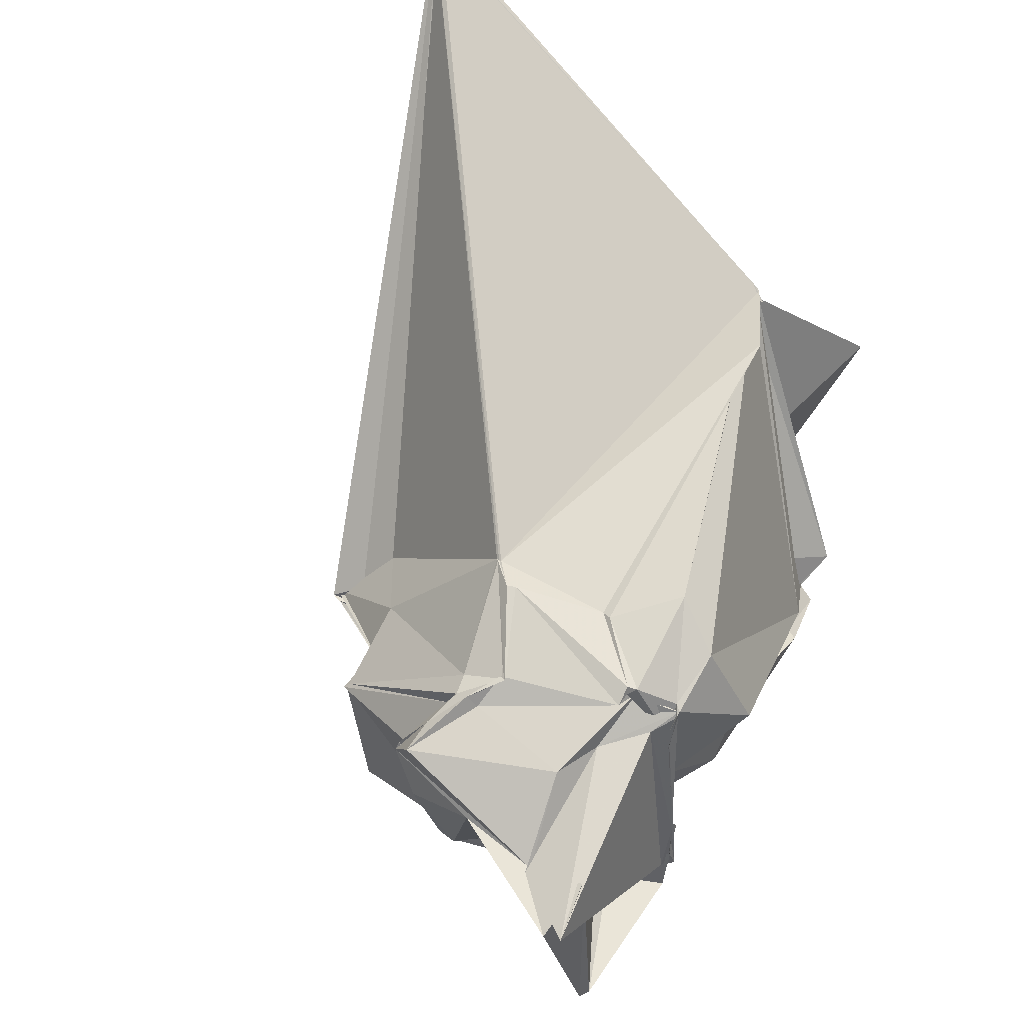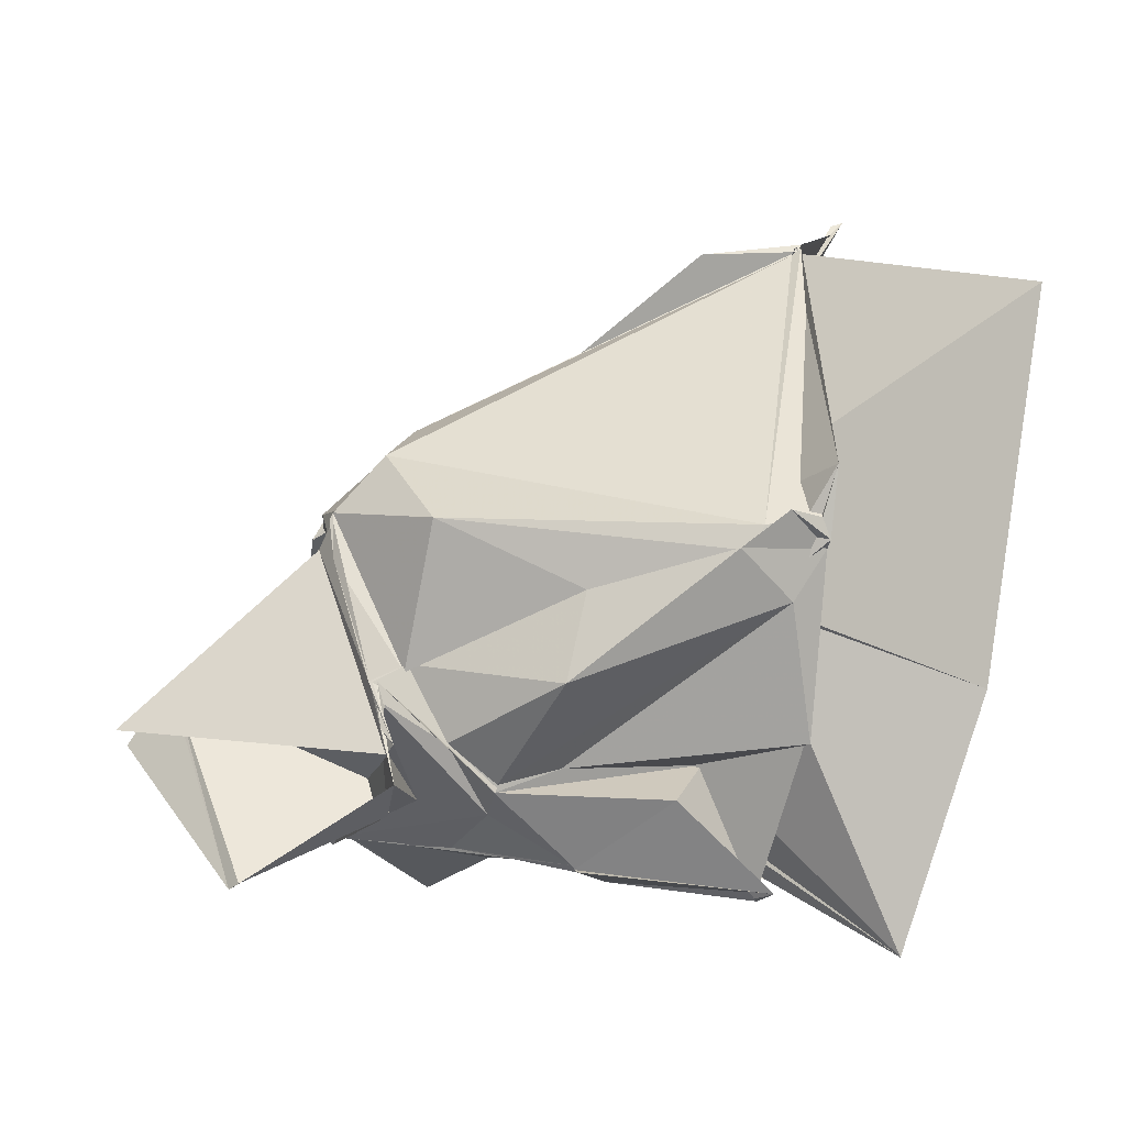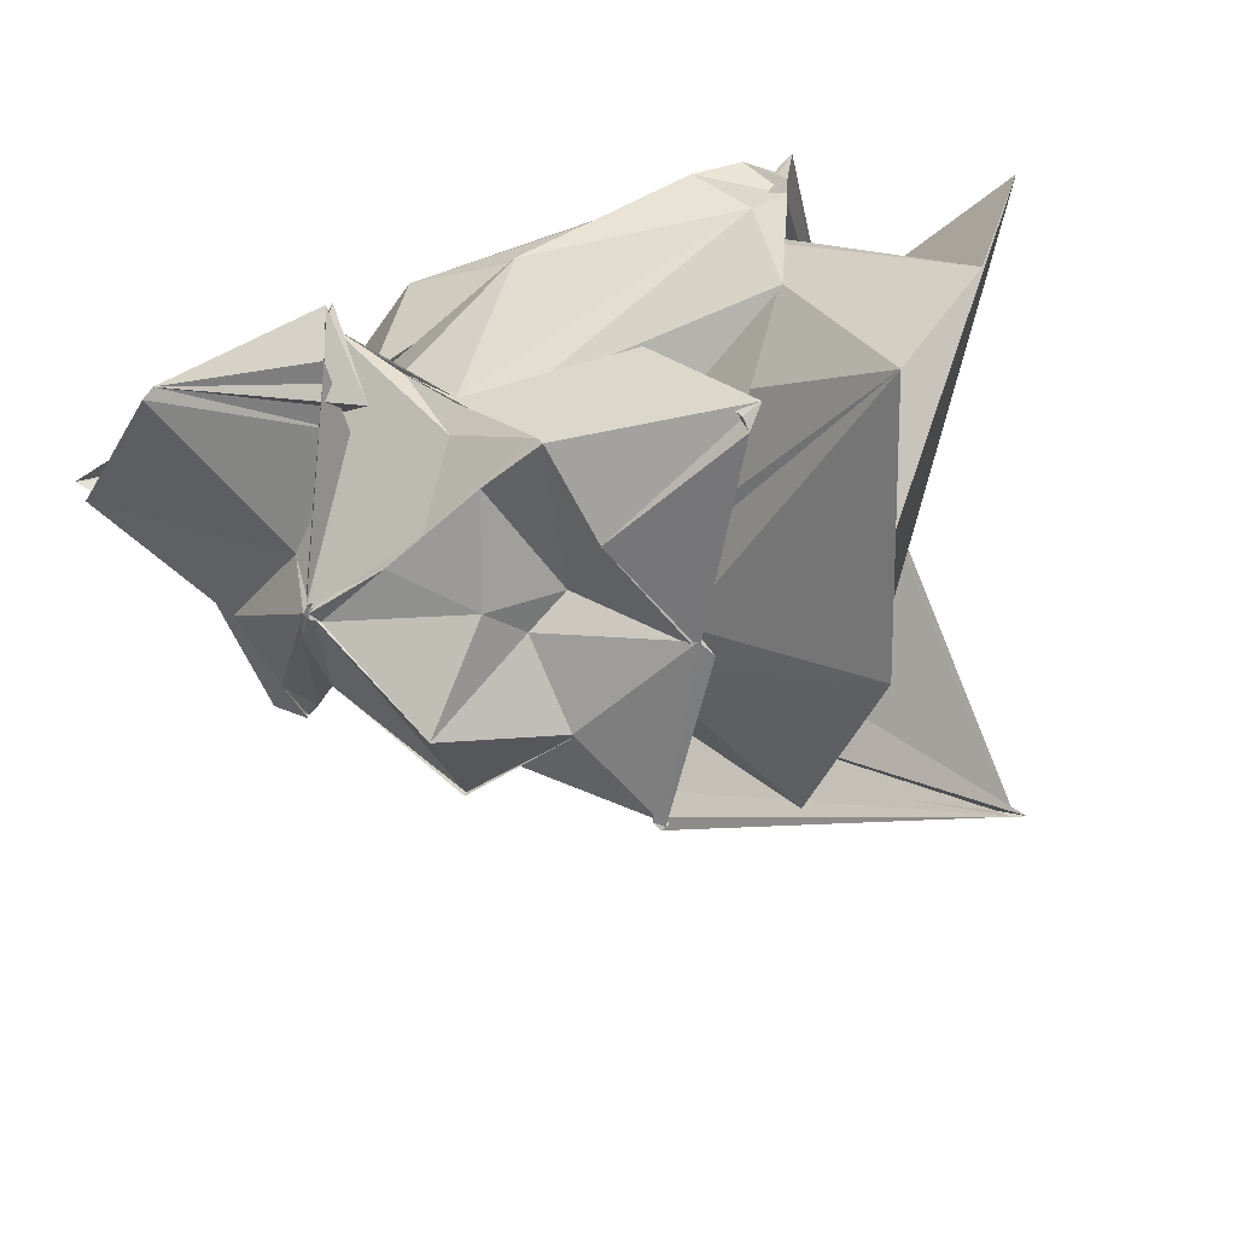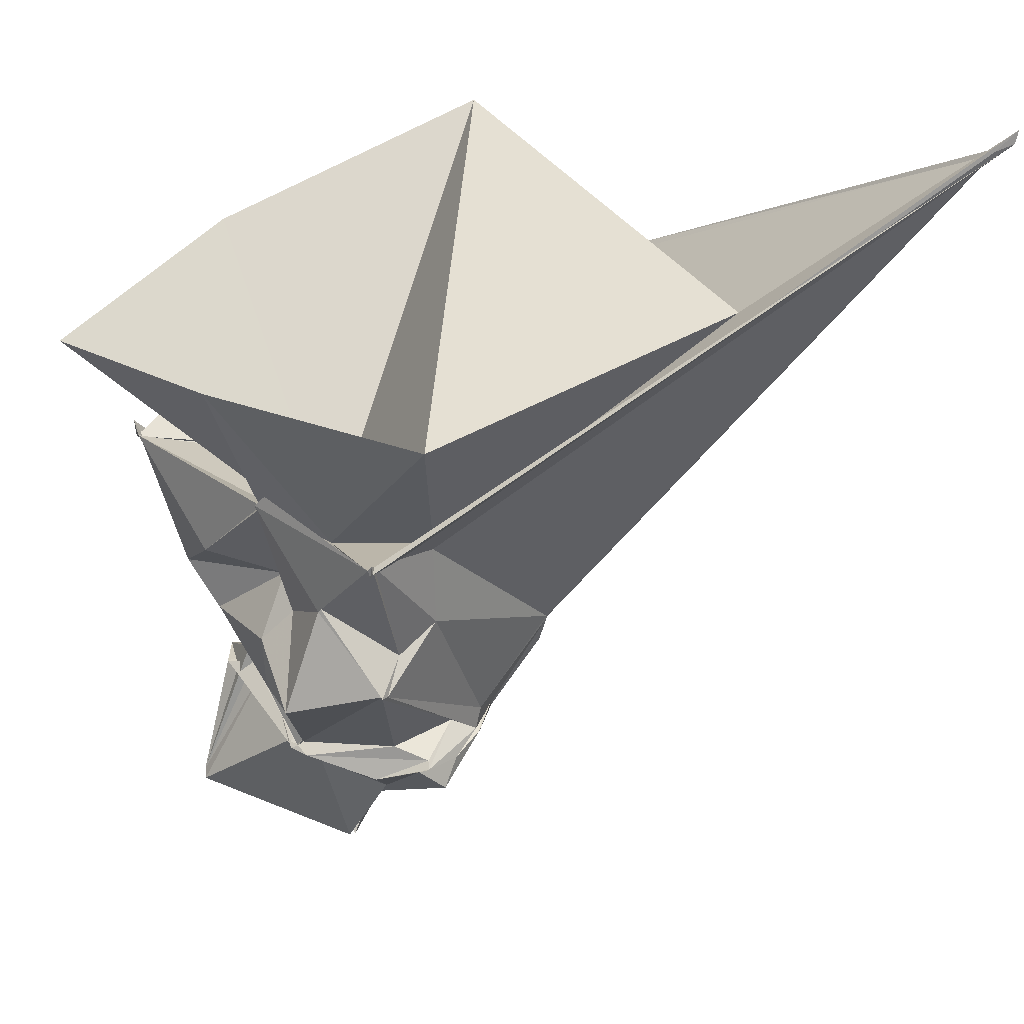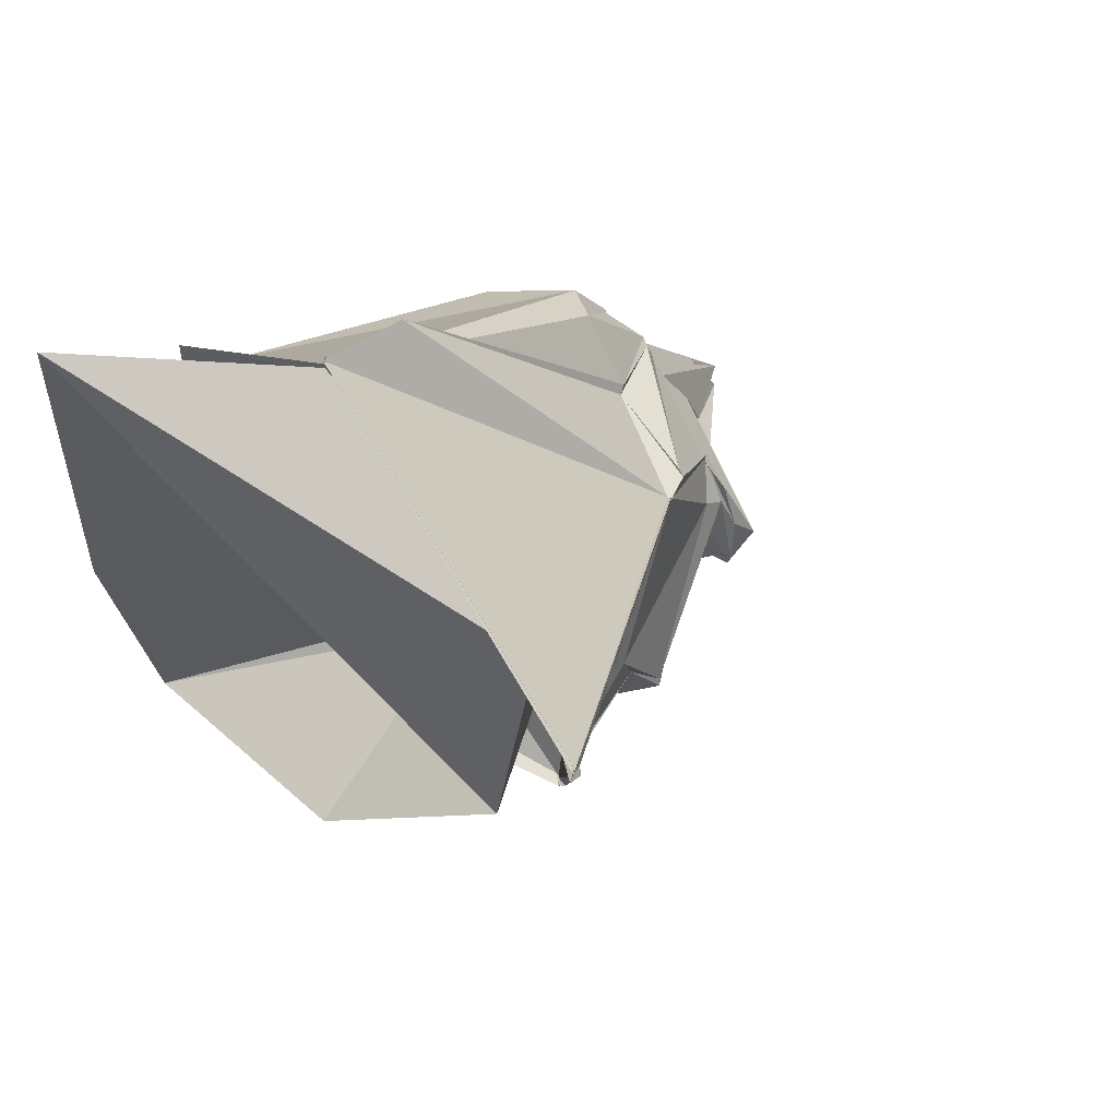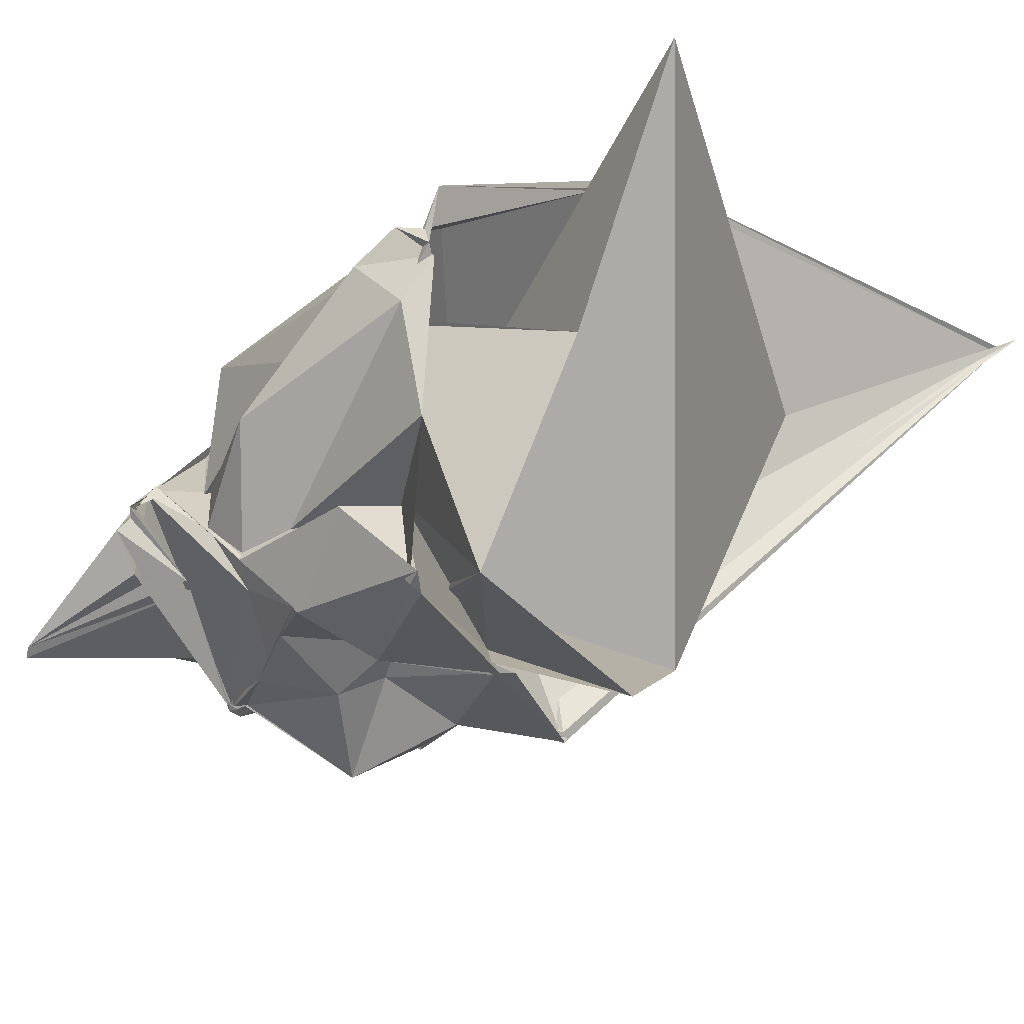
<metadata>
{"format":"obj","ext":"obj","renderer":"f3d","projection":"perspective","resolution":1024,"background":"white","views":[{"elev":-50.5,"azim":136.3,"up":"+Z"},{"elev":8.9,"azim":-106.9,"up":"+Y"},{"elev":-58.0,"azim":-93.8,"up":"+Y"},{"elev":27.0,"azim":42.6,"up":"+Z"},{"elev":40.6,"azim":41.1,"up":"+Y"},{"elev":-27.6,"azim":-62.8,"up":"+Y"}]}
</metadata>
<code>
v -2.262 -1.077 0.1053
v -2.479 -0.3375 -3.22
v -0.8474 -1.157 0.4425
v 2.181 2.619 3.858
v 2.19 2.686 3.885
v -1.938 2.772 1.924
v -1.981 2.718 1.881
v -2.005 2.749 1.835
v -1.921 2.752 1.927
v -4.424 0.9689 1.117
v -4.46 1.04 0.8664
v -4.368 0.7324 1.178
v -4.347 -0.6785 1.079
v -3.581 -0.9661 0.531
v -4.043 -1.1 0.174
v -4.083 -1.845 0.9204
v -3.017 -1.959 -0.03139
v -2.28 -1.932 0.6234
v -2.316 -1.934 0.6583
v -0.8309 -1.973 0.5524
v -0.822 -1.933 0.5794
v -0.8445 -1.884 0.547
v -0.8243 0.3303 -0.844
v -0.8328 0.3478 -0.8607
v -0.8596 0.3464 -0.8503
v -1.928 2.705 1.095
v -1.921 2.717 1.89
v -1.935 2.689 1.846
v -4.379 0.9278 0.7015
v -4.408 0.7484 0.6125
v -4.454 0.7831 0.495
v -4.41 0.3688 0.9085
v -3.582 -0.9214 -0.5553
v -3.553 -1.071 -1.05
v -3.556 -1.691 -0.4523
v -3.606 -1.697 -0.4434
v -2.417 -1.536 -0.2197
v -2.155 -1.682 -0.466
v -1.526 -1.94 -0.1296
v -1.511 -1.925 -0.09539
v -0.9663 -1.49 -0.5505
v -0.8417 -1.139 -0.2947
v -0.8281 0.3381 -0.8705
v -0.9272 0.3504 -1.138
v -1.703 0.7736 -1.235
v -1.734 0.8197 -1.314
v -2.077 1.41 -1.248
v -2.517 1.287 -1.584
v -3.406 0.9363 -1.451
v -3.925 0.449 -0.4641
v -4.179 -0.1656 -0.6964
v -3.548 -1.023 -1.029
v -3.539 -0.774 -1.33
v -3.54 -1.076 -1.044
v -3.612 -1.64 -0.4811
v -3.227 -1.661 -0.832
v -2.397 -1.872 -0.7766
v -1.632 -2.287 -1.074
v -0.8934 -1.782 -0.8264
v -0.874 -1.801 -0.8358
v -0.8819 -1.728 -0.8453
v -1.06 -0.3344 -1.659
v -1.237 -0.0006327 -1.852
v -0.9842 0.4031 -1.15
v -2.003 0.7454 -1.946
v -2.067 0.7963 -1.973
v -2.467 0.8887 -1.936
v -2.518 0.8736 -1.988
v -3.27 -0.2027 -1.641
v -3.218 -0.1558 -1.605
v -3.538 -0.6848 -1.392
v -3.574 -1.072 -1.041
v -3.525 -0.6997 -1.388
v -3.395 -1.272 -1.057
v -2.852 -1.645 -1.192
v -2.583 -1.677 -1.439
v -2.127 -1.652 -1.852
v -2.141 -1.639 -1.896
v -1.335 -1.224 -1.797
v -1.185 -0.6103 -1.72
v -1.047 -0.4149 -1.846
v -1.23 -0.01436 -1.828
v -1.213 -0.0296 -1.798
v -2.032 0.5999 -2.049
v -2.052 0.6873 -1.961
v -2.626 0.6194 -2.02
v -2.528 0.8256 -2.017
v -2.718 0.5515 -2.031
v -3.556 -0.1951 -1.971
v -3.542 -0.2053 -1.939
v -3.562 -0.2765 -1.837
v -3.59 -0.1924 -1.916
v -3.669 -0.3136 -1.928
v -2.198 -1.67 -1.957
v -2.256 -1.6 -1.879
v -2.198 -1.67 -1.933
v -2.166 -1.689 -1.929
v -2.032 -1.698 -1.977
v -1.051 -1.06 -1.909
v -1.002 -1.108 -1.969
v -0.9962 -0.7399 -1.999
v -1.084 -0.3225 -1.926
v 2.28 2.762 3.914
v 2.292 2.791 4.034
v 2.142 2.661 3.822
v -1.86 2.775 1.964
v -1.854 2.682 1.923
v -4.416 1.347 1.236
v -4.448 0.8111 1.173
v -4.338 0.7191 1.149
v -4.33 -0.5884 1.072
v -3.992 -1.896 0.8021
v -3.906 -1.943 0.8537
v -2.253 -1.917 0.6713
v -2.199 -1.915 0.7813
v -0.837 -1.943 0.4673
v -0.7867 -1.96 0.5237
v -1.169 -0.8288 0.2587
v 0.4373 1.449 2.264
v -1.902 2.704 1.891
v -2.5 0.4151 0.3295
v -4.238 0.3589 0.6969
v -4.201 0.3368 0.6744
v -3.528 -0.8261 0.424
v -2.053 -1.576 0.4462
v -2.356 -1.847 0.6267
v -1.807 -1.493 0.2954
v -0.6583 -1.432 1.53
v -3.844 2.563 3.065
v -4.404 -0.3461 2.432
v -4.572 -2.25 1.712
v -2.374 -2.406 1.892
v -1.229 -0.3402 -1.93
v -2.156 0.7197 -1.886
v -2.519 0.862 -1.98
v -2.547 0.8227 -1.998
v -3.571 -0.2325 -1.957
v -3.963 -0.5718 -1.888
v -3.814 -0.49 -1.944
v -4.073 -0.8337 -1.915
v -3.808 -1.12 -1.899
v -2.284 -1.695 -1.946
v -2.287 -1.686 -1.932
v -2.229 -1.722 -1.965
v -1.425 -1.382 -2.132
v -1.038 -1.199 -1.967
v -0.9507 -0.941 -2.224
v -1.931 -0.0698 -2.449
v -2.173 0.1911 -2.163
v -2.441 0.5878 -2.081
v -3.873 -0.659 -1.923
v -3.485 -1.102 -1.606
v -3.764 -1.536 -2.96
v -3.261 -1.072 -1.72
v -2.427 -1.291 -2.054
v -1.71 -0.9822 -2.512
v -2.228 -0.7163 -2.951
v -2.204 -0.7552 -2.988
v -2.524 -0.6591 -3.627
v -2.576 -0.4085 -3.186
v -3.698 -1.594 -3.02
v -2.455 -0.7959 -3.535
f 3 23 4
f 4 23 24
f 4 24 5
f 5 24 25
f 5 25 6
f 6 25 26
f 6 26 7
f 7 26 27
f 7 27 8
f 8 27 28
f 8 28 9
f 9 28 29
f 9 29 10
f 10 29 30
f 10 30 11
f 11 30 31
f 11 31 12
f 12 31 32
f 12 32 13
f 13 32 33
f 13 33 14
f 14 33 34
f 14 34 15
f 15 34 35
f 15 35 16
f 16 35 36
f 16 36 17
f 17 36 37
f 17 37 18
f 18 37 38
f 18 38 19
f 19 38 39
f 19 39 20
f 20 39 40
f 20 40 21
f 21 40 41
f 21 41 22
f 22 41 42
f 22 42 3
f 3 42 23
f 23 43 24
f 24 43 44
f 24 44 25
f 25 44 45
f 25 45 26
f 26 45 46
f 26 46 27
f 27 46 47
f 27 47 28
f 28 47 48
f 28 48 29
f 29 48 49
f 29 49 30
f 30 49 50
f 30 50 31
f 31 50 51
f 31 51 32
f 32 51 52
f 32 52 33
f 33 52 53
f 33 53 34
f 34 53 54
f 34 54 35
f 35 54 55
f 35 55 36
f 36 55 56
f 36 56 37
f 37 56 57
f 37 57 38
f 38 57 58
f 38 58 39
f 39 58 59
f 39 59 40
f 40 59 60
f 40 60 41
f 41 60 61
f 41 61 42
f 42 61 62
f 42 62 23
f 23 62 43
f 43 63 44
f 44 63 64
f 44 64 45
f 45 64 65
f 45 65 46
f 46 65 66
f 46 66 47
f 47 66 67
f 47 67 48
f 48 67 68
f 48 68 49
f 49 68 69
f 49 69 50
f 50 69 70
f 50 70 51
f 51 70 71
f 51 71 52
f 52 71 72
f 52 72 53
f 53 72 73
f 53 73 54
f 54 73 74
f 54 74 55
f 55 74 75
f 55 75 56
f 56 75 76
f 56 76 57
f 57 76 77
f 57 77 58
f 58 77 78
f 58 78 59
f 59 78 79
f 59 79 60
f 60 79 80
f 60 80 61
f 61 80 81
f 61 81 62
f 62 81 82
f 62 82 43
f 43 82 63
f 63 83 64
f 64 83 84
f 64 84 65
f 65 84 85
f 65 85 66
f 66 85 86
f 66 86 67
f 67 86 87
f 67 87 68
f 68 87 88
f 68 88 69
f 69 88 89
f 69 89 70
f 70 89 90
f 70 90 71
f 71 90 91
f 71 91 72
f 72 91 92
f 72 92 73
f 73 92 93
f 73 93 74
f 74 93 94
f 74 94 75
f 75 94 95
f 75 95 76
f 76 95 96
f 76 96 77
f 77 96 97
f 77 97 78
f 78 97 98
f 78 98 79
f 79 98 99
f 79 99 80
f 80 99 100
f 80 100 81
f 81 100 101
f 81 101 82
f 82 101 102
f 82 102 63
f 63 102 83
f 103 104 118
f 104 119 118
f 104 105 119
f 105 120 119
f 105 106 120
f 106 107 120
f 107 121 120
f 107 108 121
f 108 122 121
f 108 109 122
f 109 110 122
f 110 123 122
f 110 111 123
f 111 124 123
f 111 112 124
f 112 113 124
f 113 125 124
f 113 114 125
f 114 126 125
f 114 115 126
f 115 116 126
f 116 127 126
f 116 117 127
f 117 118 127
f 117 103 118
f 118 119 128
f 119 129 128
f 119 120 129
f 120 121 129
f 121 130 129
f 121 122 130
f 122 123 130
f 123 131 130
f 123 124 131
f 124 125 131
f 125 132 131
f 125 126 132
f 126 127 132
f 127 128 132
f 127 118 128
f 133 148 134
f 134 148 149
f 134 149 135
f 135 149 150
f 135 150 136
f 136 150 137
f 137 150 151
f 137 151 138
f 138 151 152
f 138 152 139
f 139 152 140
f 140 152 153
f 140 153 141
f 141 153 154
f 141 154 142
f 142 154 143
f 143 154 155
f 143 155 144
f 144 155 156
f 144 156 145
f 145 156 146
f 146 156 157
f 146 157 147
f 147 157 148
f 147 148 133
f 148 158 149
f 149 158 159
f 149 159 150
f 150 159 151
f 151 159 160
f 151 160 152
f 152 160 153
f 153 160 161
f 153 161 154
f 154 161 155
f 155 161 162
f 155 162 156
f 156 162 157
f 157 162 158
f 157 158 148
f 3 4 103
f 103 4 104
f 4 5 104
f 104 5 105
f 5 6 105
f 105 6 106
f 6 7 106
f 7 8 106
f 106 8 107
f 8 9 107
f 107 9 108
f 9 10 108
f 108 10 109
f 10 11 109
f 11 12 109
f 109 12 110
f 12 13 110
f 110 13 111
f 13 14 111
f 111 14 112
f 14 15 112
f 15 16 112
f 112 16 113
f 16 17 113
f 113 17 114
f 17 18 114
f 114 18 115
f 18 19 115
f 19 20 115
f 115 20 116
f 20 21 116
f 116 21 117
f 21 22 117
f 117 22 103
f 22 3 103
f 83 133 84
f 84 133 134
f 84 134 85
f 85 134 135
f 85 135 86
f 86 135 136
f 86 136 87
f 87 136 88
f 88 136 137
f 88 137 89
f 89 137 138
f 89 138 90
f 90 138 139
f 90 139 91
f 91 139 92
f 92 139 140
f 92 140 93
f 93 140 141
f 93 141 94
f 94 141 142
f 94 142 95
f 95 142 96
f 96 142 143
f 96 143 97
f 97 143 144
f 97 144 98
f 98 144 145
f 98 145 99
f 99 145 100
f 100 145 146
f 100 146 101
f 101 146 147
f 101 147 102
f 102 147 133
f 102 133 83
f 128 129 1
f 129 130 1
f 130 131 1
f 131 132 1
f 132 128 1
f 159 158 2
f 160 159 2
f 161 160 2
f 162 161 2
f 158 162 2

</code>
